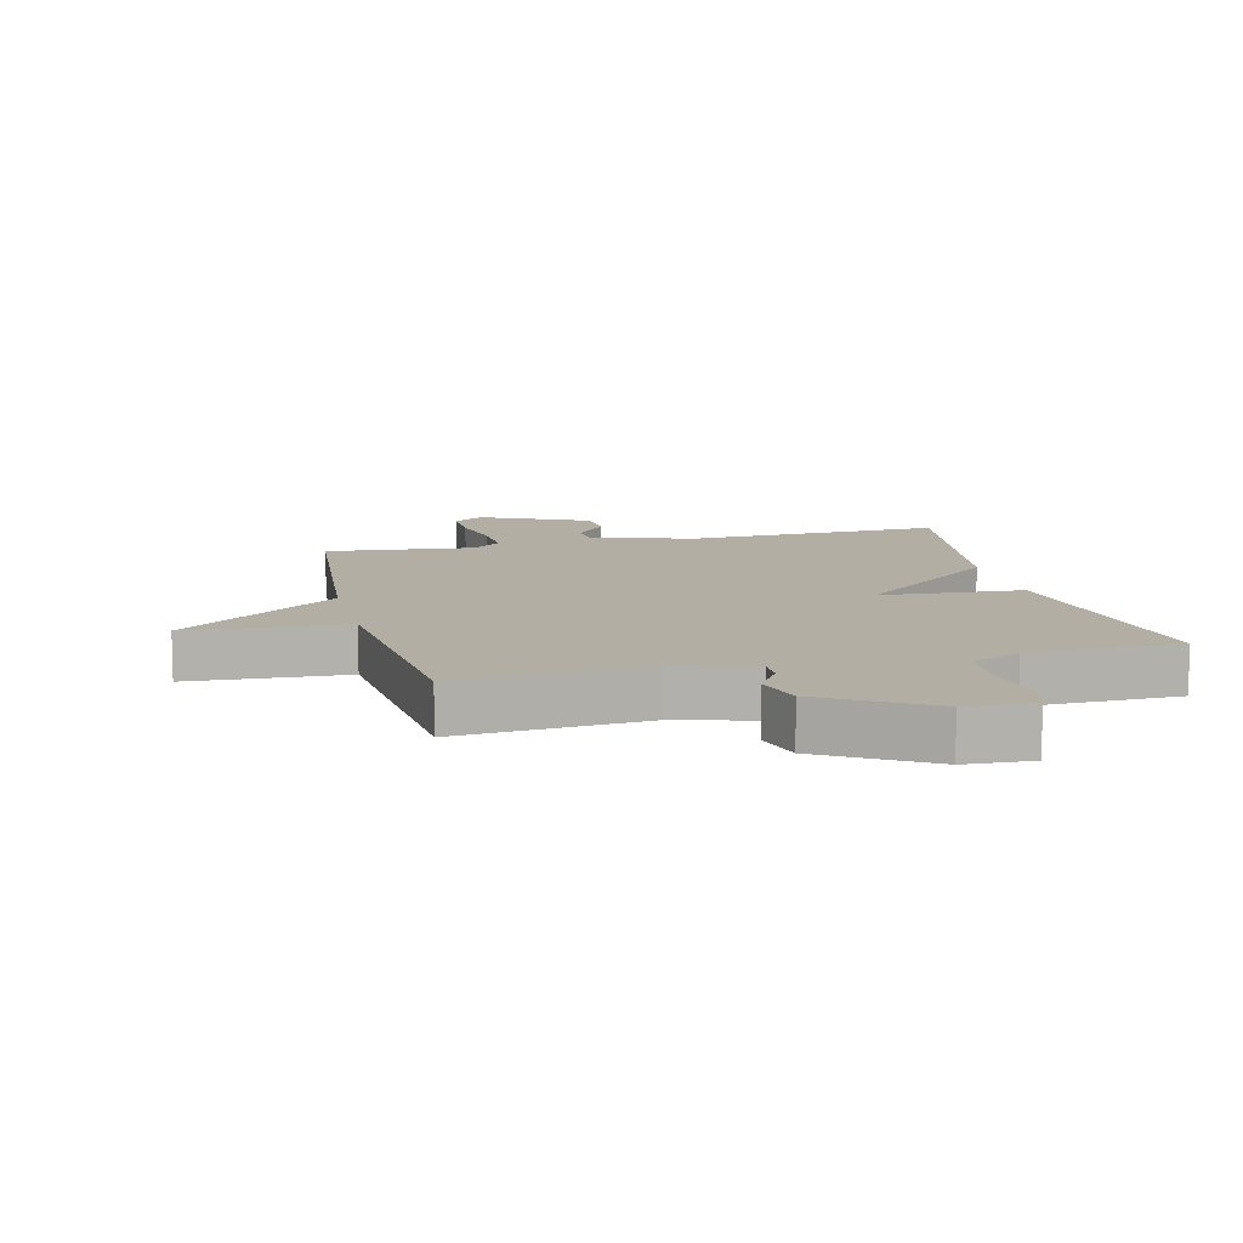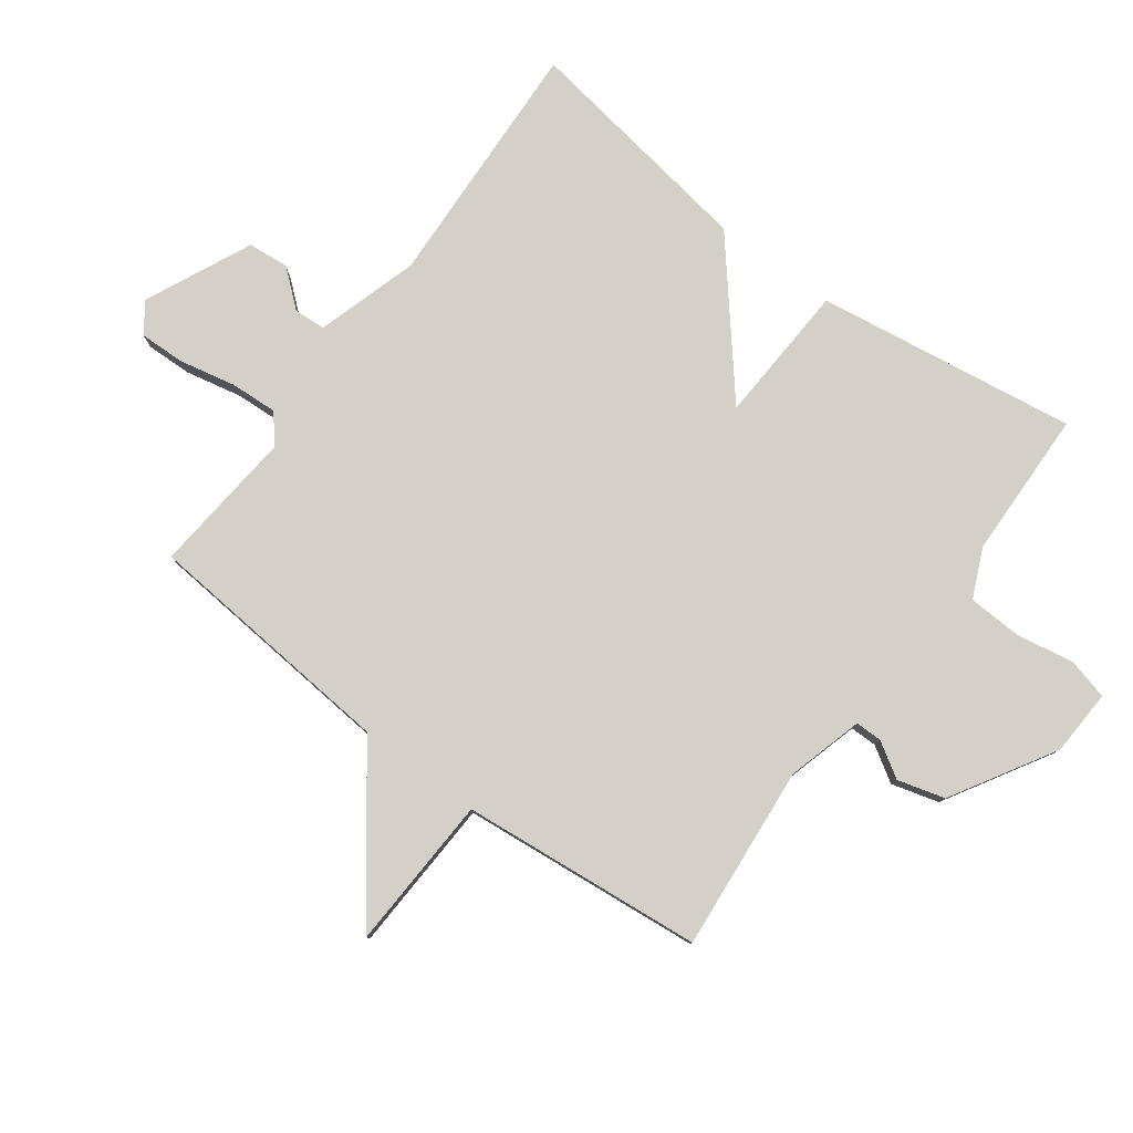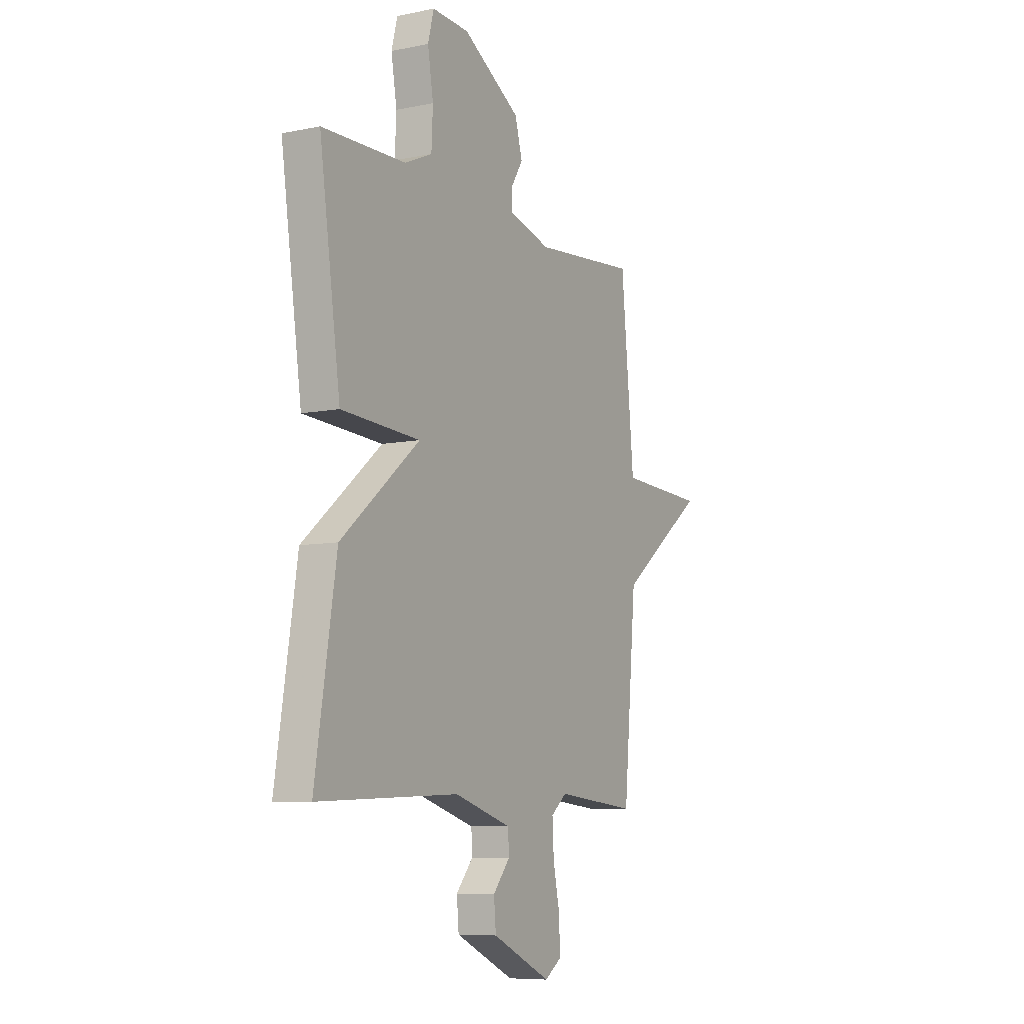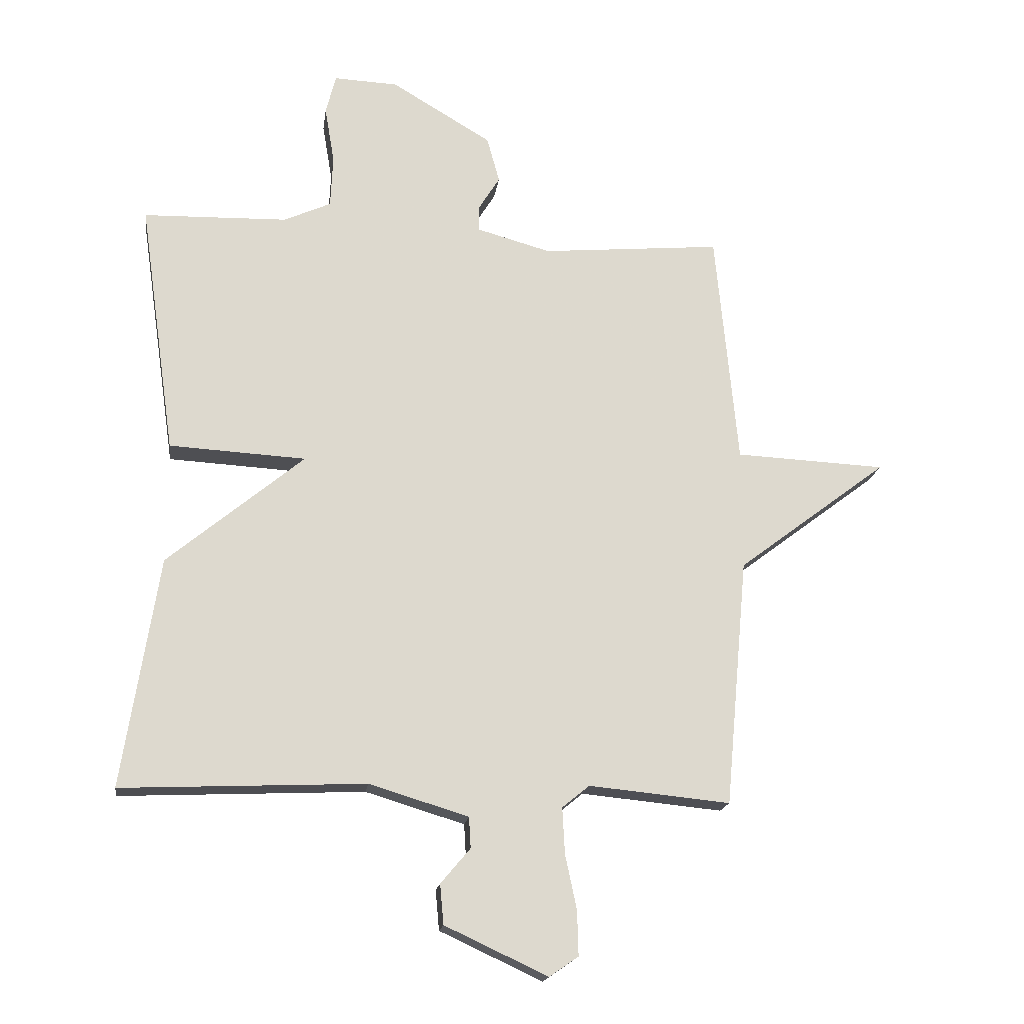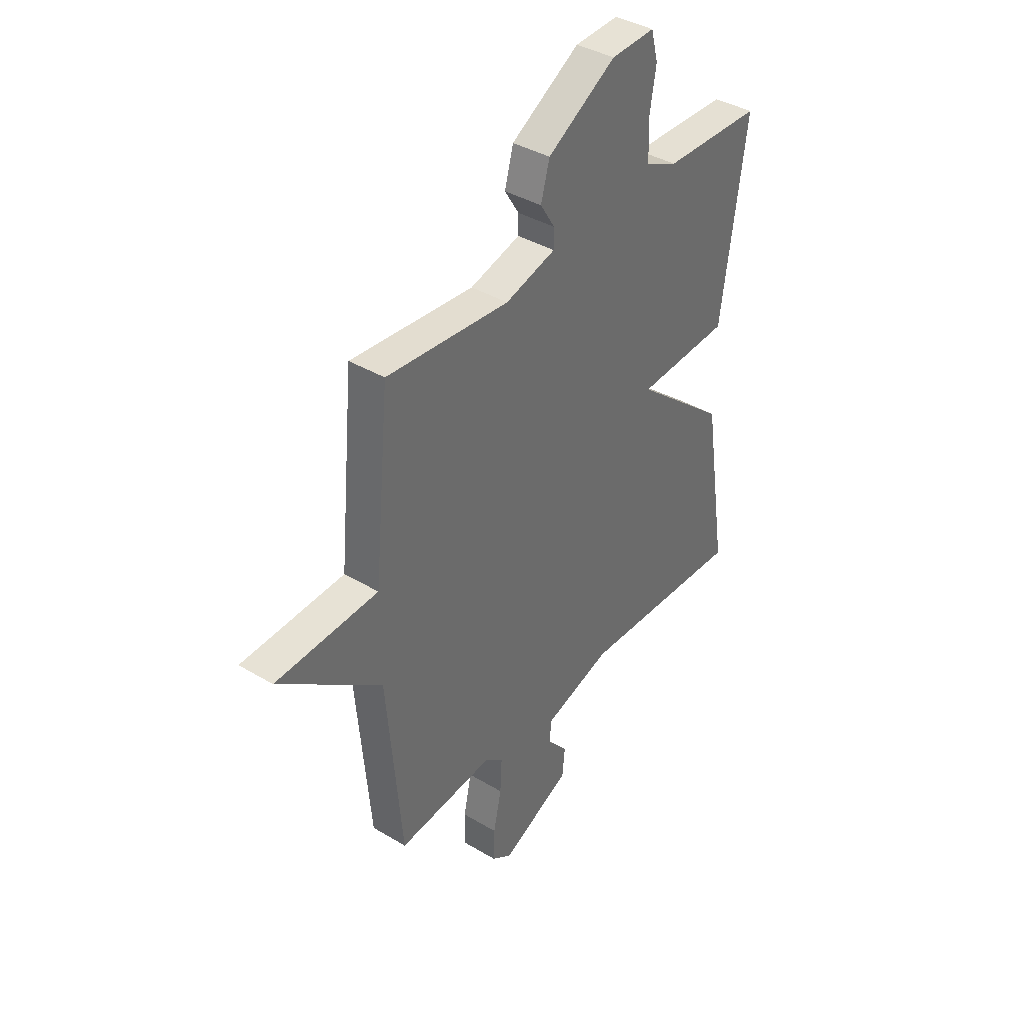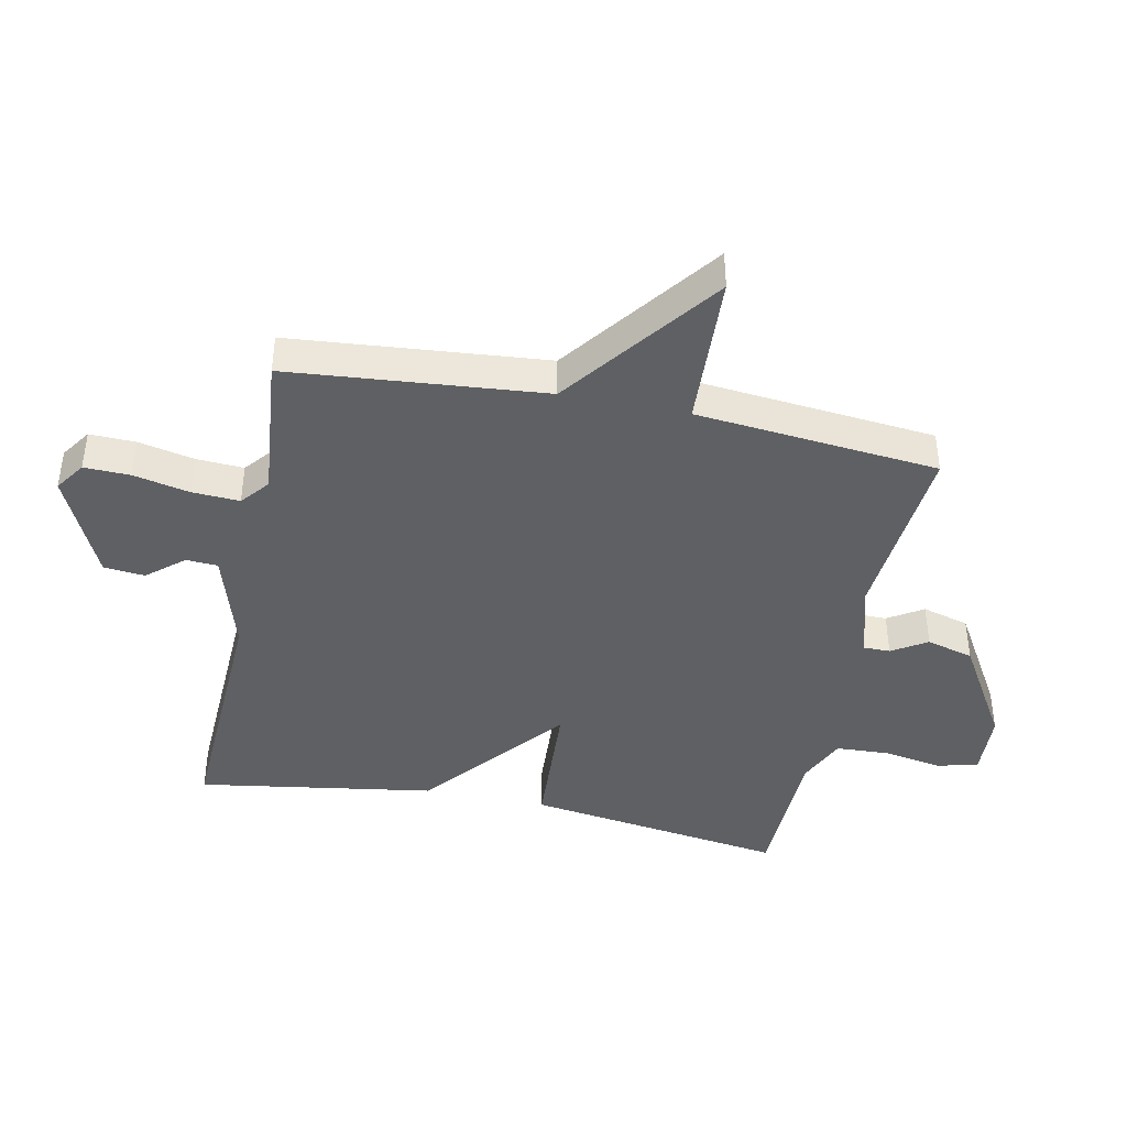
<metadata>
{"format":"obj","ext":"obj","renderer":"f3d","projection":"perspective","resolution":1024,"background":"white","views":[{"elev":10.9,"azim":-13.6,"up":"+Y"},{"elev":79.9,"azim":-53.6,"up":"+Y"},{"elev":-8.0,"azim":119.5,"up":"+Z"},{"elev":-17.7,"azim":172.4,"up":"+Z"},{"elev":38.8,"azim":-53.0,"up":"+Z"},{"elev":-42.1,"azim":-101.6,"up":"+Y"}]}
</metadata>
<code>
v 0.5 0.07 -0.5
v 0.096 0.07 -0.483
v -0.068 0.07 -0.533
v -0.071 0.07 -0.584
v -0.022 0.07 -0.642
v -0.028 0.07 -0.708
v -0.198 0.07 -0.787
v -0.246 0.07 -0.754
v -0.244 0.07 -0.68
v -0.225 0.07 -0.59
v -0.221 0.07 -0.514
v -0.266 0.07 -0.477
v -0.5 0.07 -0.5
v -0.537 0.07 -0.09
v -0.786 0.07 0.098
v -0.537 0.07 0.11
v -0.5 0.07 0.5
v -0.202 0.07 0.474
v -0.08 0.07 0.508
v -0.08 0.07 0.551
v -0.115 0.07 0.607
v -0.094 0.07 0.683
v 0.072 0.07 0.782
v 0.178 0.07 0.787
v 0.195 0.07 0.722
v 0.179 0.07 0.627
v 0.183 0.07 0.541
v 0.261 0.07 0.506
v 0.5 0.07 0.5
v 0.44 0.07 0.081
v 0.214 0.07 0.068
v 0.44 0.07 -0.119
v 0.5 0 -0.5
v 0.096 0 -0.483
v -0.068 0 -0.533
v -0.071 0 -0.584
v -0.022 0 -0.642
v -0.028 0 -0.708
v -0.198 0 -0.787
v -0.246 0 -0.754
v -0.244 0 -0.68
v -0.225 0 -0.59
v -0.221 0 -0.514
v -0.266 0 -0.477
v -0.5 0 -0.5
v -0.537 0 -0.09
v -0.786 0 0.098
v -0.537 0 0.11
v -0.5 0 0.5
v -0.202 0 0.474
v -0.08 0 0.508
v -0.08 0 0.551
v -0.115 0 0.607
v -0.094 0 0.683
v 0.072 0 0.782
v 0.178 0 0.787
v 0.195 0 0.722
v 0.179 0 0.627
v 0.183 0 0.541
v 0.261 0 0.506
v 0.5 0 0.5
v 0.44 0 0.081
v 0.214 0 0.068
v 0.44 0 -0.119
f 31 32 1 2
f 28 29 30 31
f 31 2 3
f 28 31 3
f 27 28 3
f 26 27 3
f 24 25 26
f 23 24 26
f 22 23 26
f 21 22 26
f 20 21 26
f 19 20 26 3
f 18 19 3 4
f 16 17 18 4
f 14 15 16
f 12 13 14 16
f 11 12 16 4
f 5 6 7
f 4 5 7
f 11 4 7
f 10 11 7
f 7 8 9 10
f 34 33 64 63
f 63 62 61 60
f 35 34 63
f 35 63 60
f 35 60 59
f 35 59 58
f 58 57 56
f 58 56 55
f 58 55 54
f 58 54 53
f 58 53 52
f 35 58 52 51
f 36 35 51 50
f 36 50 49 48
f 48 47 46
f 48 46 45 44
f 36 48 44 43
f 39 38 37
f 39 37 36
f 39 36 43
f 39 43 42
f 42 41 40 39
f 1 33 34 2
f 2 34 35 3
f 3 35 36 4
f 4 36 37 5
f 5 37 38 6
f 6 38 39 7
f 7 39 40 8
f 8 40 41 9
f 9 41 42 10
f 10 42 43 11
f 11 43 44 12
f 12 44 45 13
f 13 45 46 14
f 14 46 47 15
f 15 47 48 16
f 16 48 49 17
f 17 49 50 18
f 18 50 51 19
f 19 51 52 20
f 20 52 53 21
f 21 53 54 22
f 22 54 55 23
f 23 55 56 24
f 24 56 57 25
f 25 57 58 26
f 26 58 59 27
f 27 59 60 28
f 28 60 61 29
f 29 61 62 30
f 30 62 63 31
f 31 63 64 32
f 32 64 33 1

</code>
